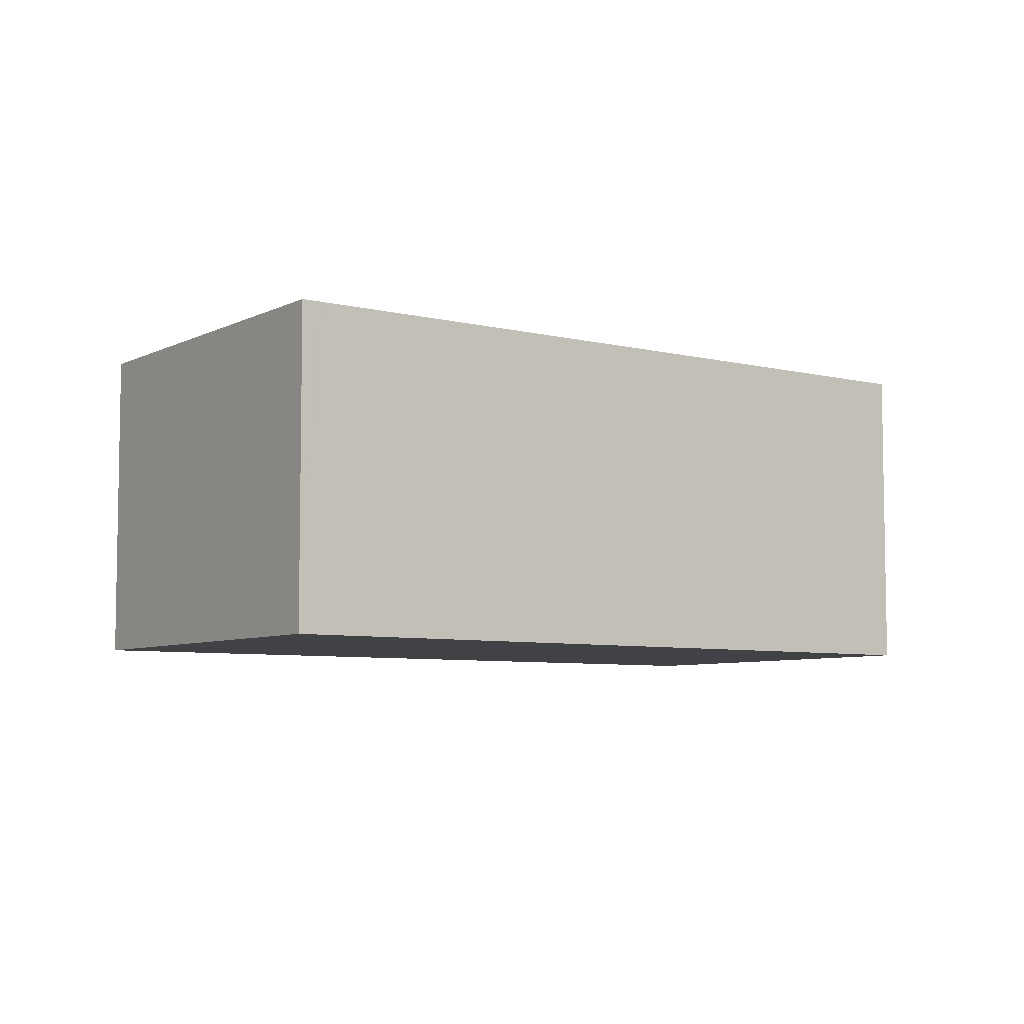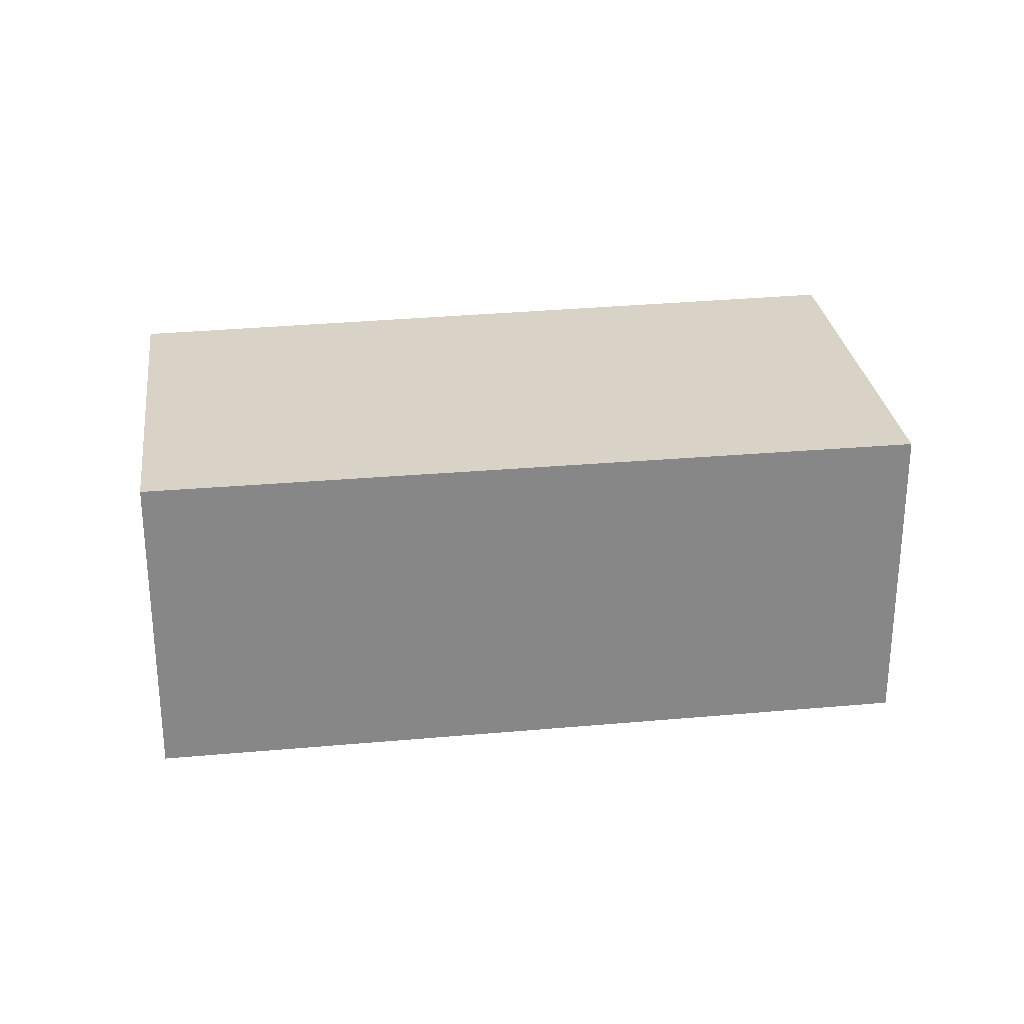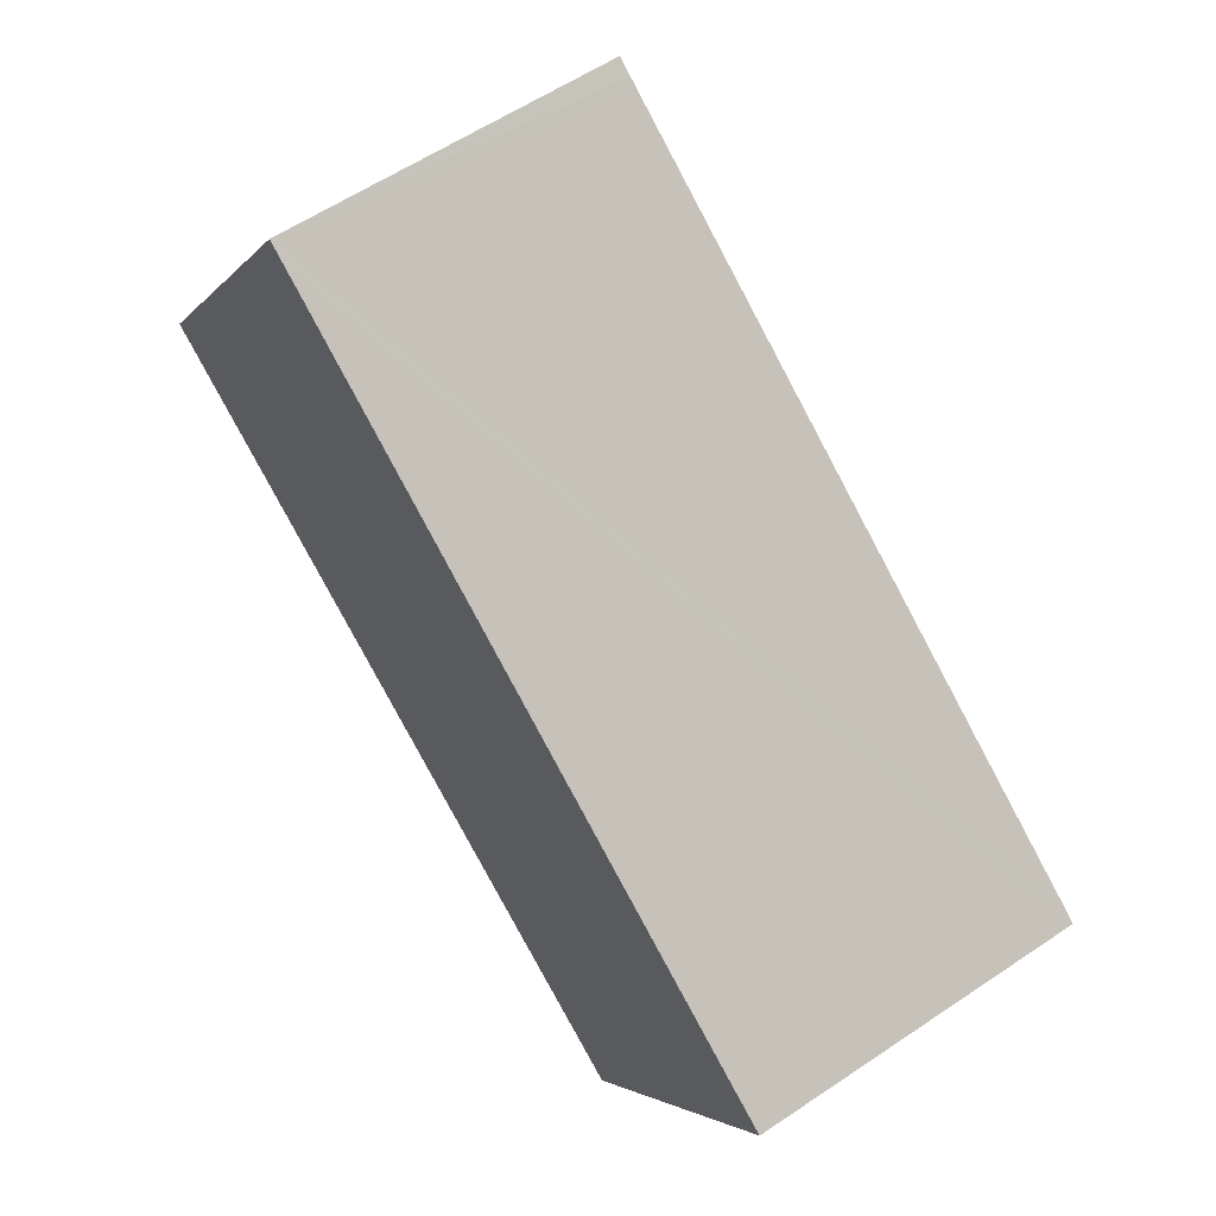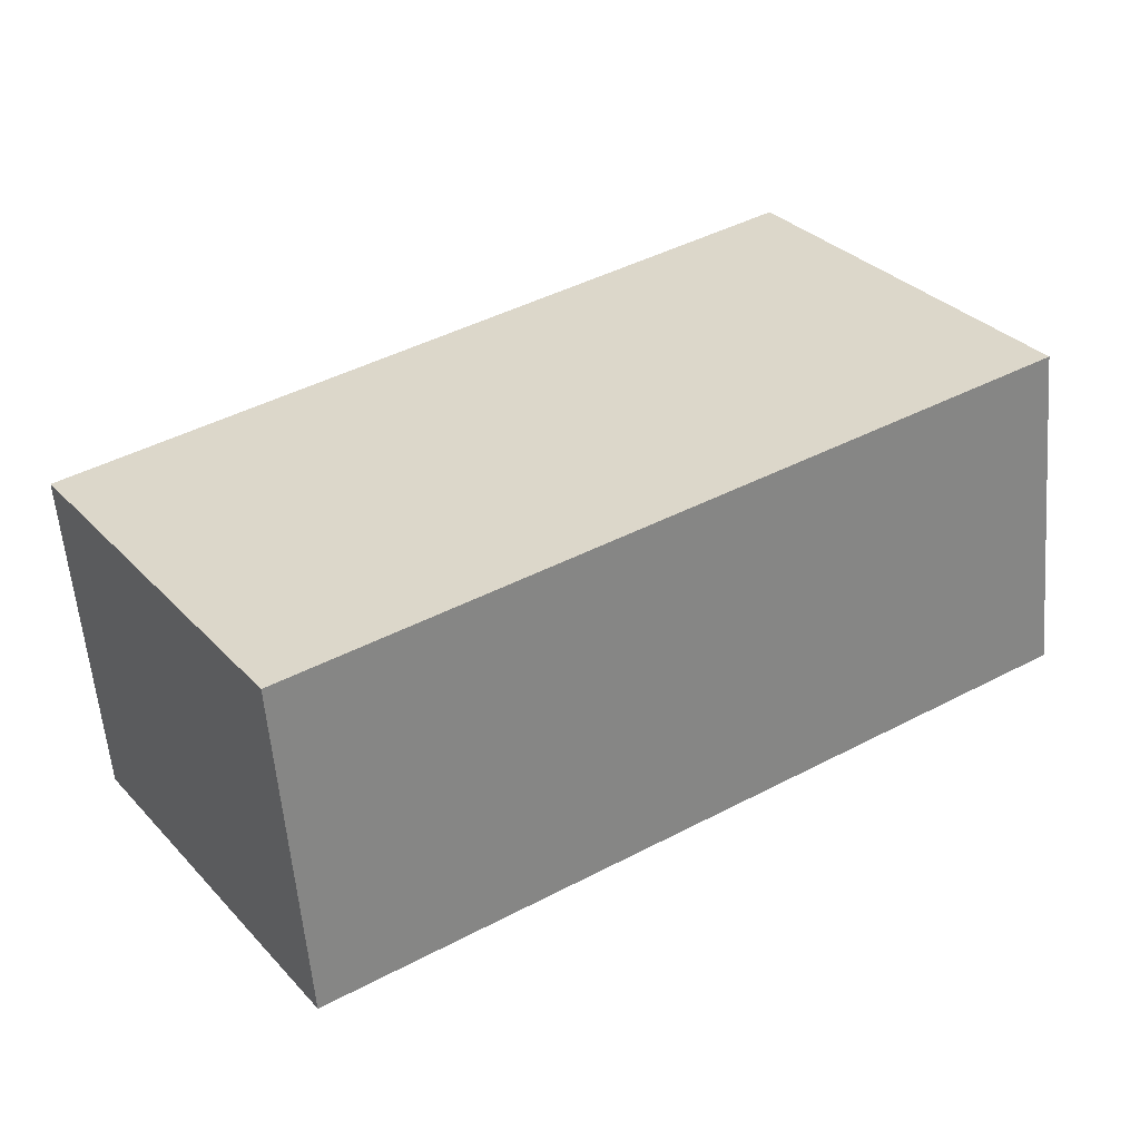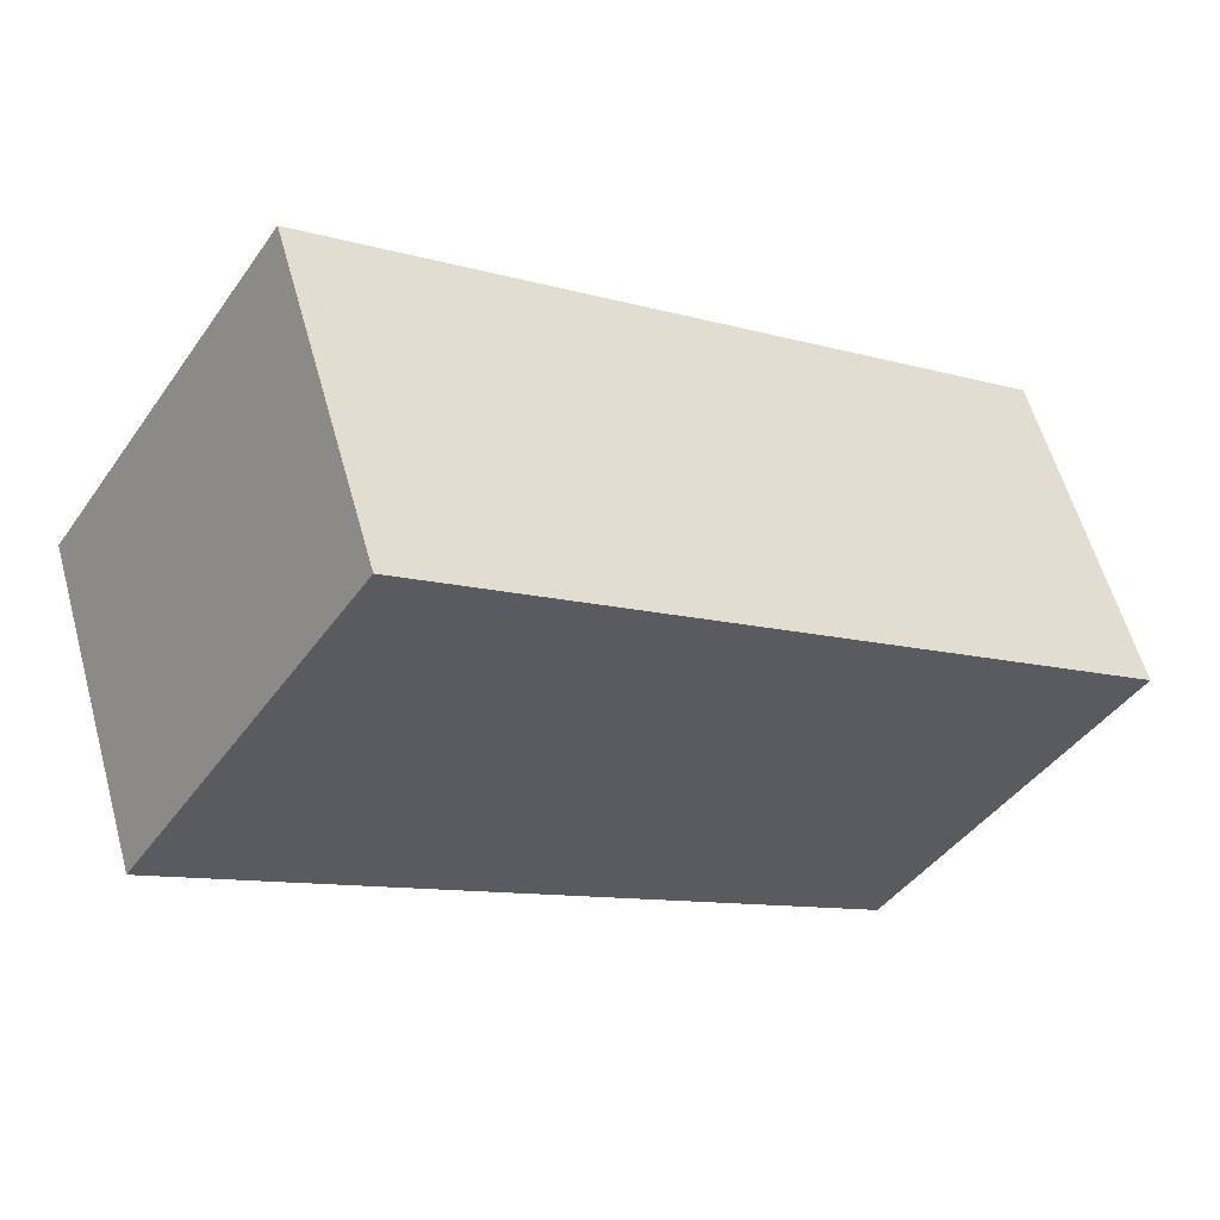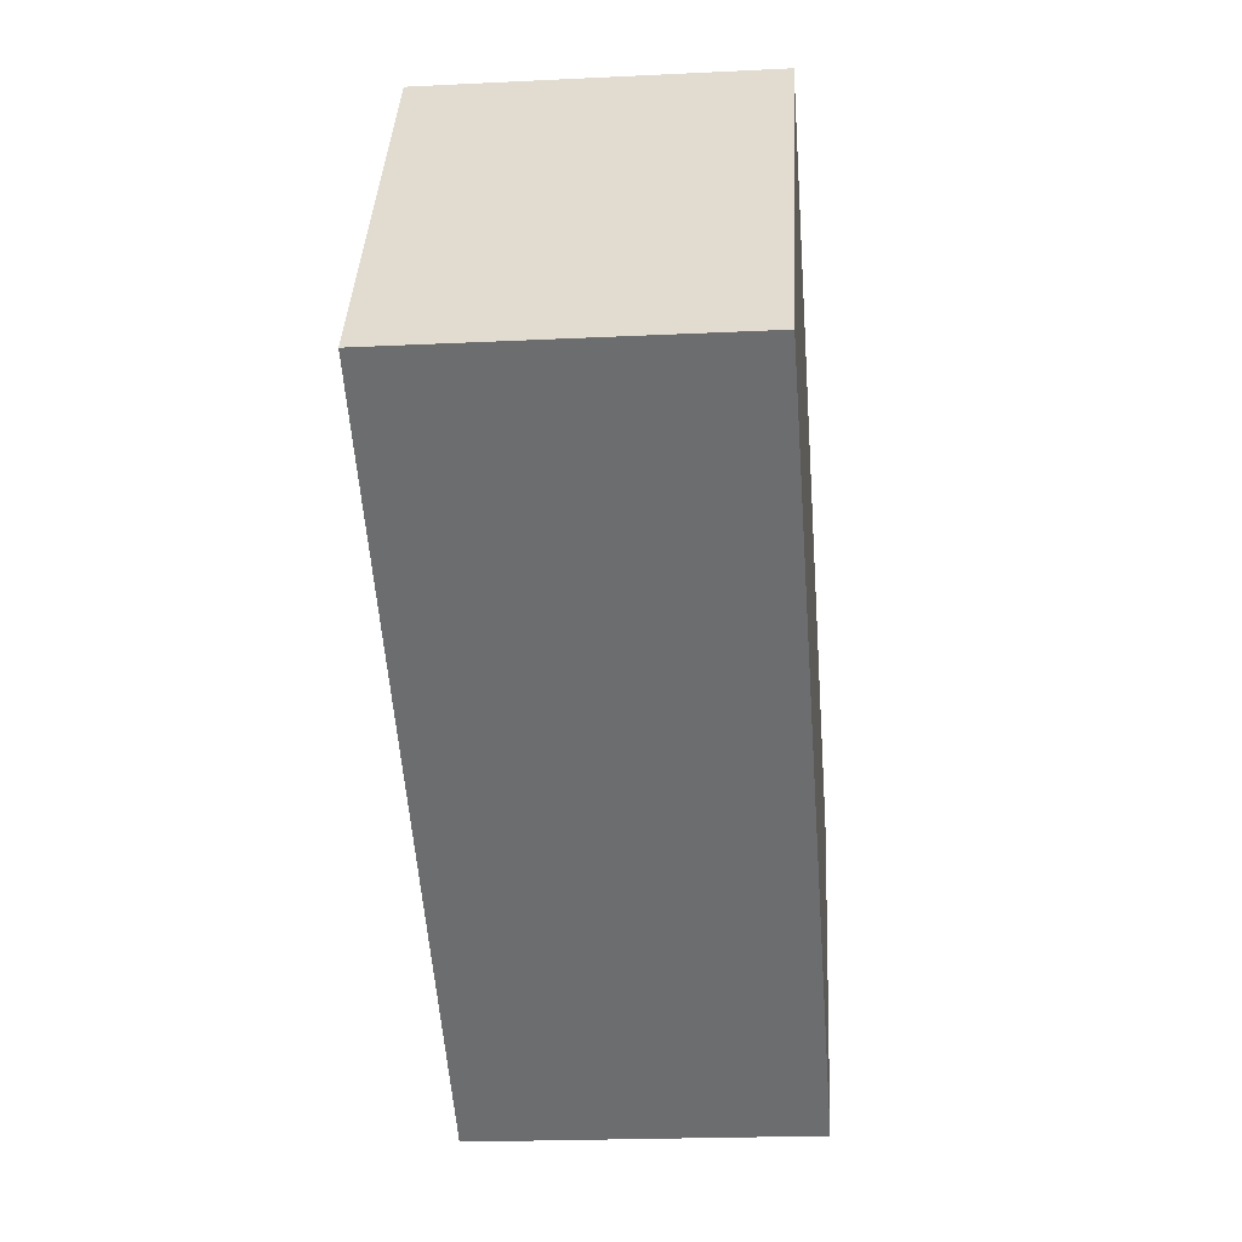
<metadata>
{"format":"obj","ext":"obj","renderer":"f3d","projection":"perspective","resolution":1024,"background":"white","views":[{"elev":-6.4,"azim":-2.0,"up":"+Y"},{"elev":28.0,"azim":-154.3,"up":"+Y"},{"elev":58.7,"azim":55.2,"up":"+Z"},{"elev":-57.8,"azim":-175.3,"up":"+Z"},{"elev":58.5,"azim":-15.5,"up":"+Z"},{"elev":-20.8,"azim":-84.9,"up":"+Z"}]}
</metadata>
<code>
v  4.803 2.329 -3.185
v  1.784 2.329 2.438
v  6.395 2.329 -0.732
v  0.128 2.329 -0.085
v  1.75 2.329 2.462
v  1.639 2.329 2.538
v  0.064 2.329 0.099
v  0 2.329 1.426e-16
v  1.639 -1.554e-16 2.538
v  1.75 -1.508e-16 2.462
v  6.395 4.482e-17 -0.732
v  1.784 -1.493e-16 2.438
v  4.803 1.95e-16 -3.185
v  0.128 5.205e-18 -0.085
v  0 0 0
v  0.064 -6.062e-18 0.099
g defaultobject
f 1 2 3
f 2 1 4
f 2 4 5
f 5 4 6
f 6 4 7
f 7 4 8
f 9 5 6
f 5 9 2
f 2 9 3
f 3 9 10
f 3 10 11
f 11 10 12
f 11 1 3
f 1 11 13
f 13 4 1
f 4 13 14
f 4 14 8
f 8 14 15
f 7 9 6
f 9 7 8
f 9 8 16
f 16 8 15
f 12 13 11
f 13 12 10
f 13 10 9
f 13 9 16
f 13 16 14
f 14 16 15

</code>
